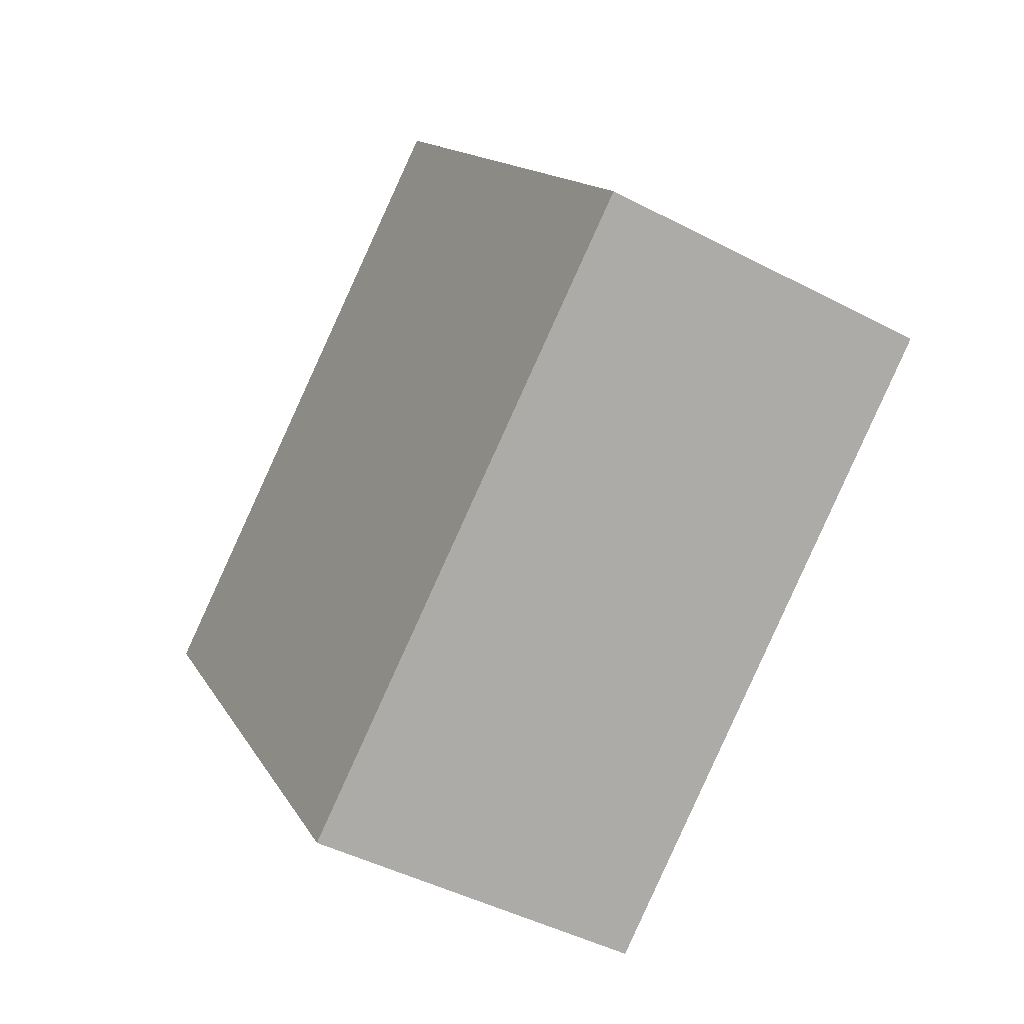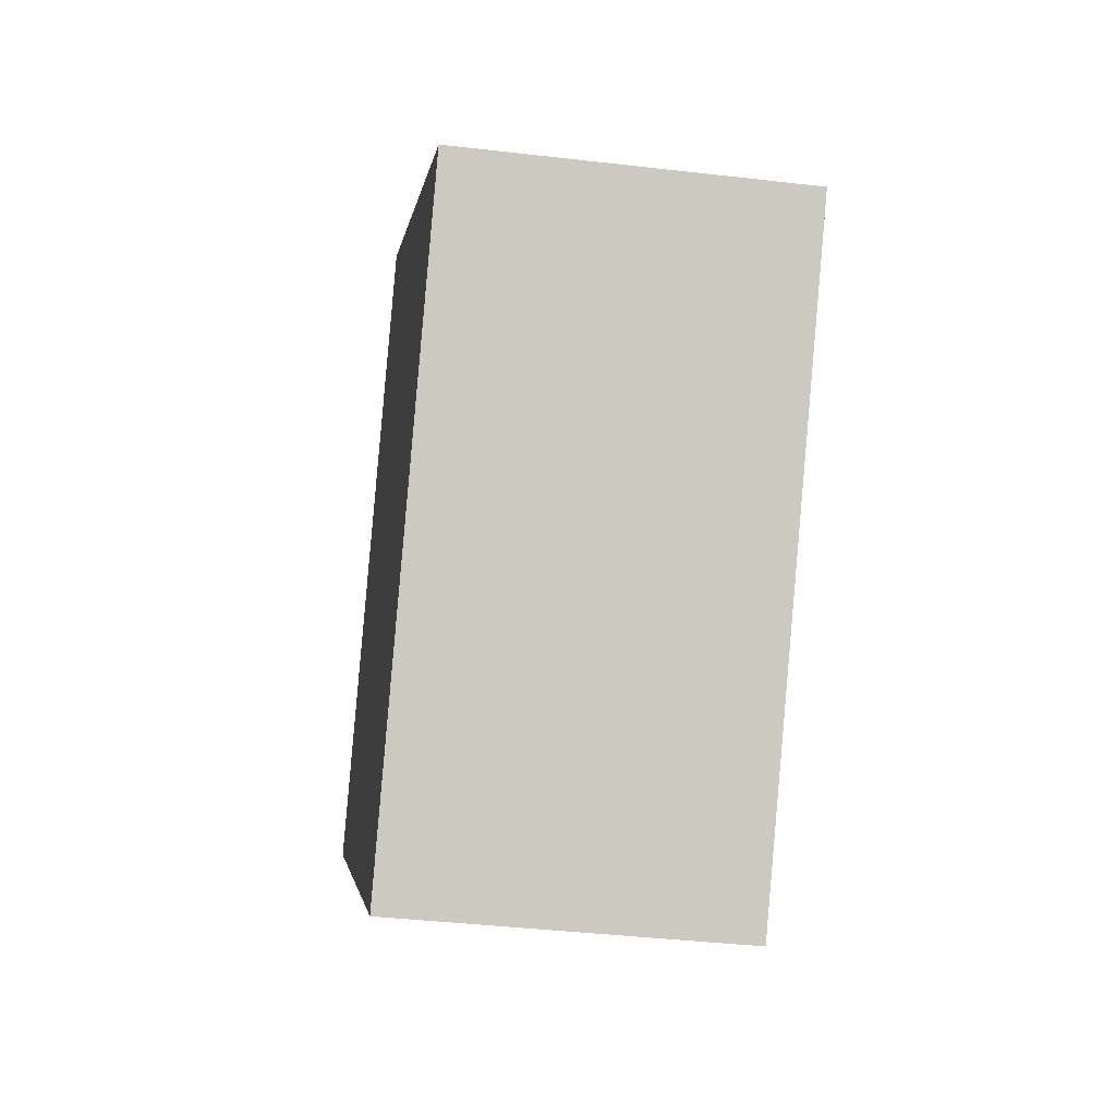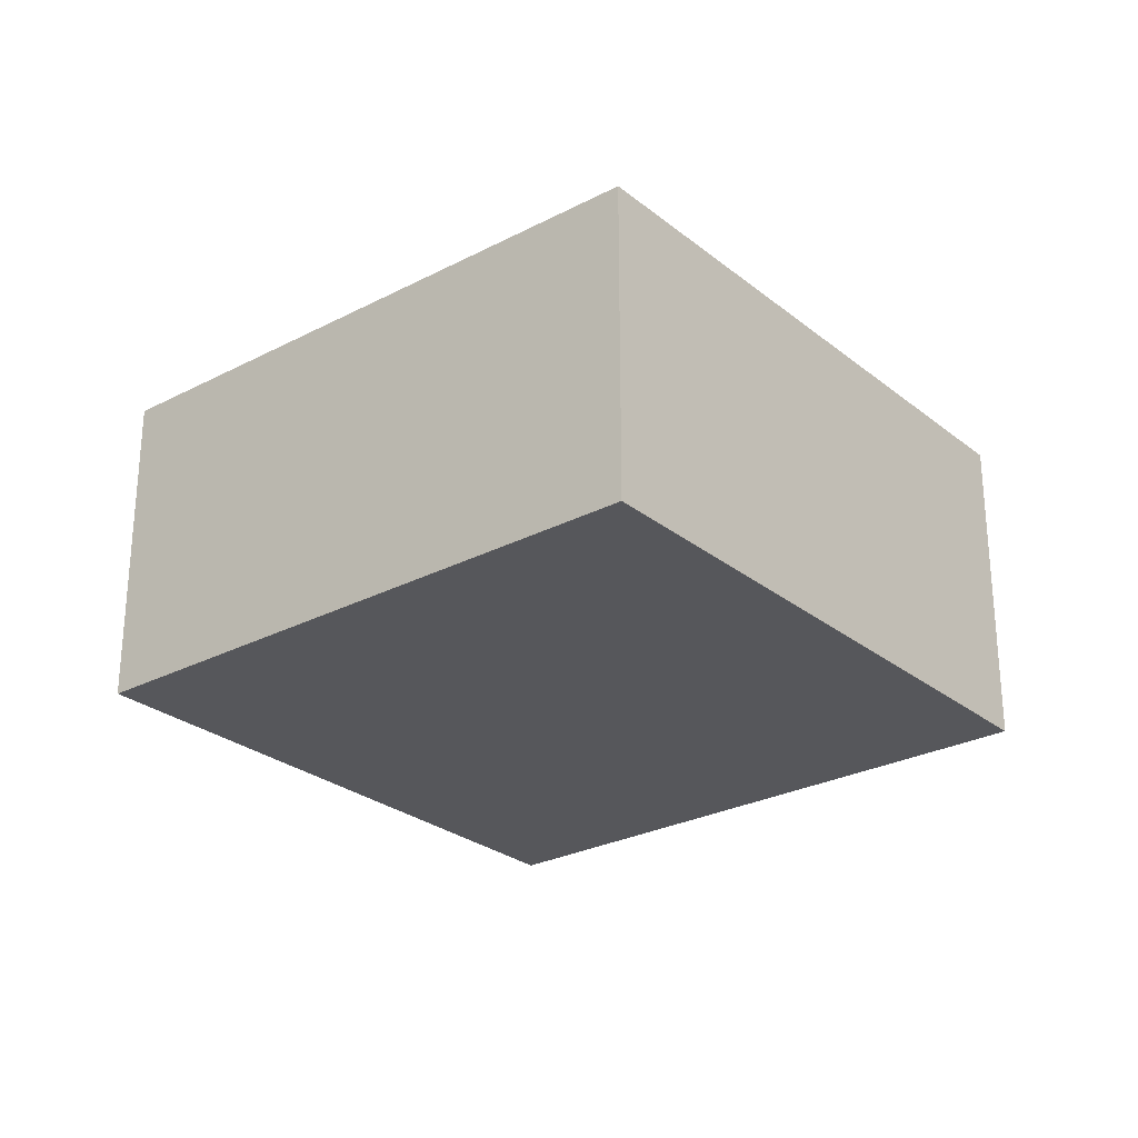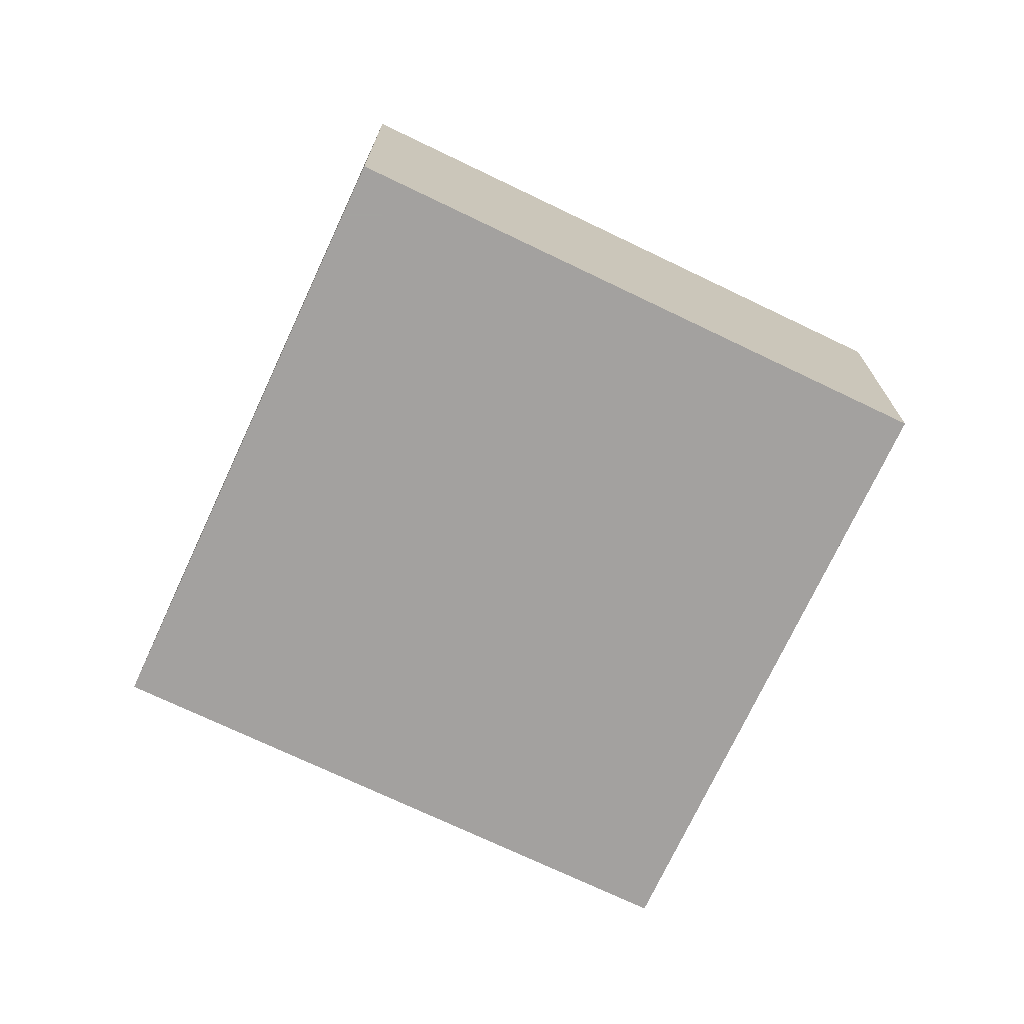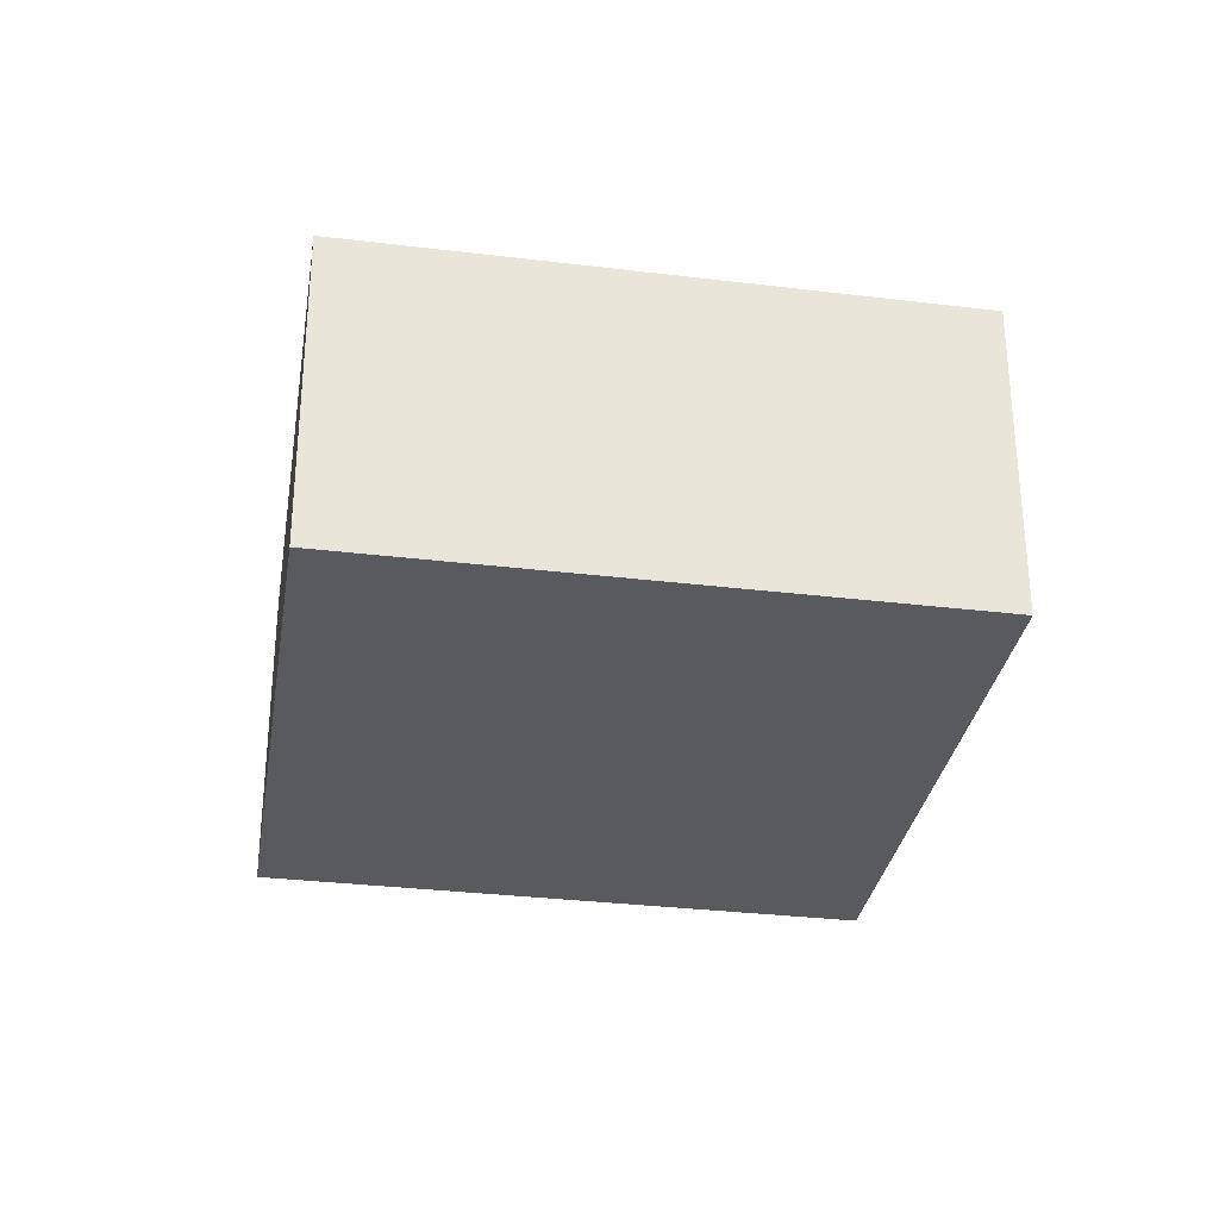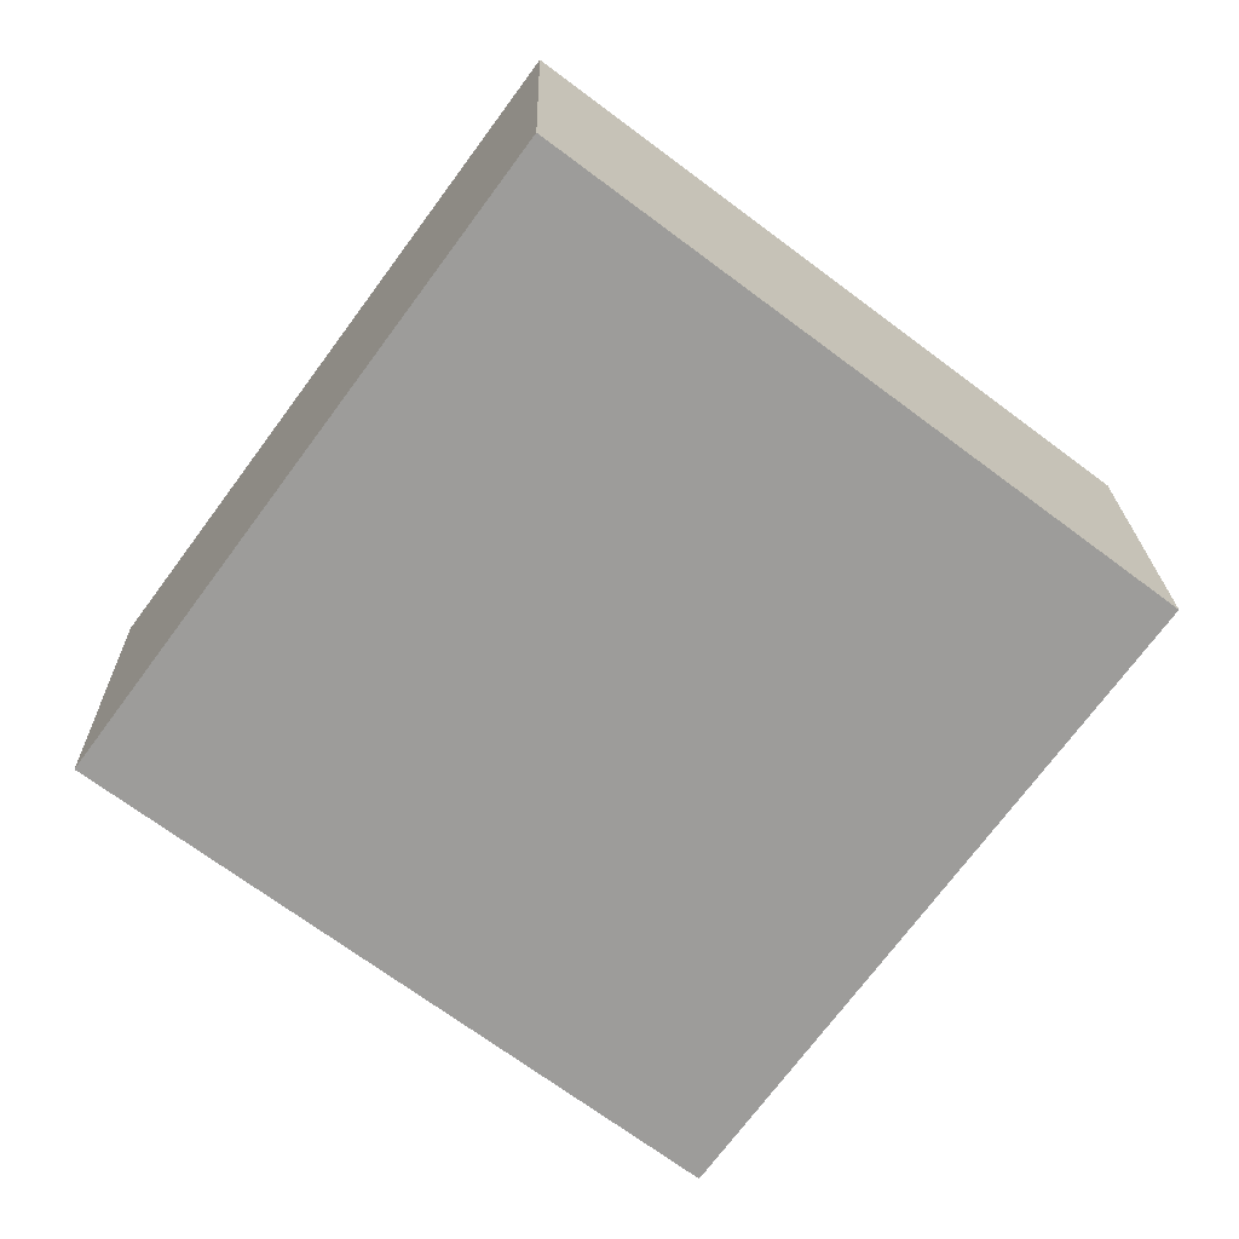
<metadata>
{"format":"obj","ext":"obj","renderer":"f3d","projection":"perspective","resolution":1024,"background":"white","views":[{"elev":-45.1,"azim":-121.3,"up":"+Z"},{"elev":-39.2,"azim":81.7,"up":"+Z"},{"elev":-27.3,"azim":-104.2,"up":"+Y"},{"elev":-72.3,"azim":11.4,"up":"+Y"},{"elev":-31.3,"azim":-152.8,"up":"+Y"},{"elev":20.1,"azim":-1.0,"up":"+Z"}]}
</metadata>
<code>
v -4.934 -0.1076 4.335
v -4.963 -0.1076 4.357
v -4.941 -0.1076 4.387
v -4.912 -0.1076 4.365
v -4.934 -0.1264 4.335
v -4.912 -0.1264 4.365
v -4.941 -0.1264 4.387
v -4.963 -0.1264 4.357
v -4.912 -0.1264 4.365
v -4.934 -0.1264 4.335
v -4.934 -0.1076 4.335
v -4.912 -0.1076 4.365
v -4.941 -0.1264 4.387
v -4.912 -0.1264 4.365
v -4.912 -0.1076 4.365
v -4.941 -0.1076 4.387
v -4.963 -0.1264 4.357
v -4.941 -0.1264 4.387
v -4.941 -0.1076 4.387
v -4.963 -0.1076 4.357
v -4.934 -0.1264 4.335
v -4.963 -0.1264 4.357
v -4.963 -0.1076 4.357
v -4.934 -0.1076 4.335
f 1 2 3
f 1 3 4
f 5 6 7
f 5 7 8
f 9 10 11
f 9 11 12
f 13 14 15
f 13 15 16
f 17 18 19
f 17 19 20
f 21 22 23
f 21 23 24

</code>
